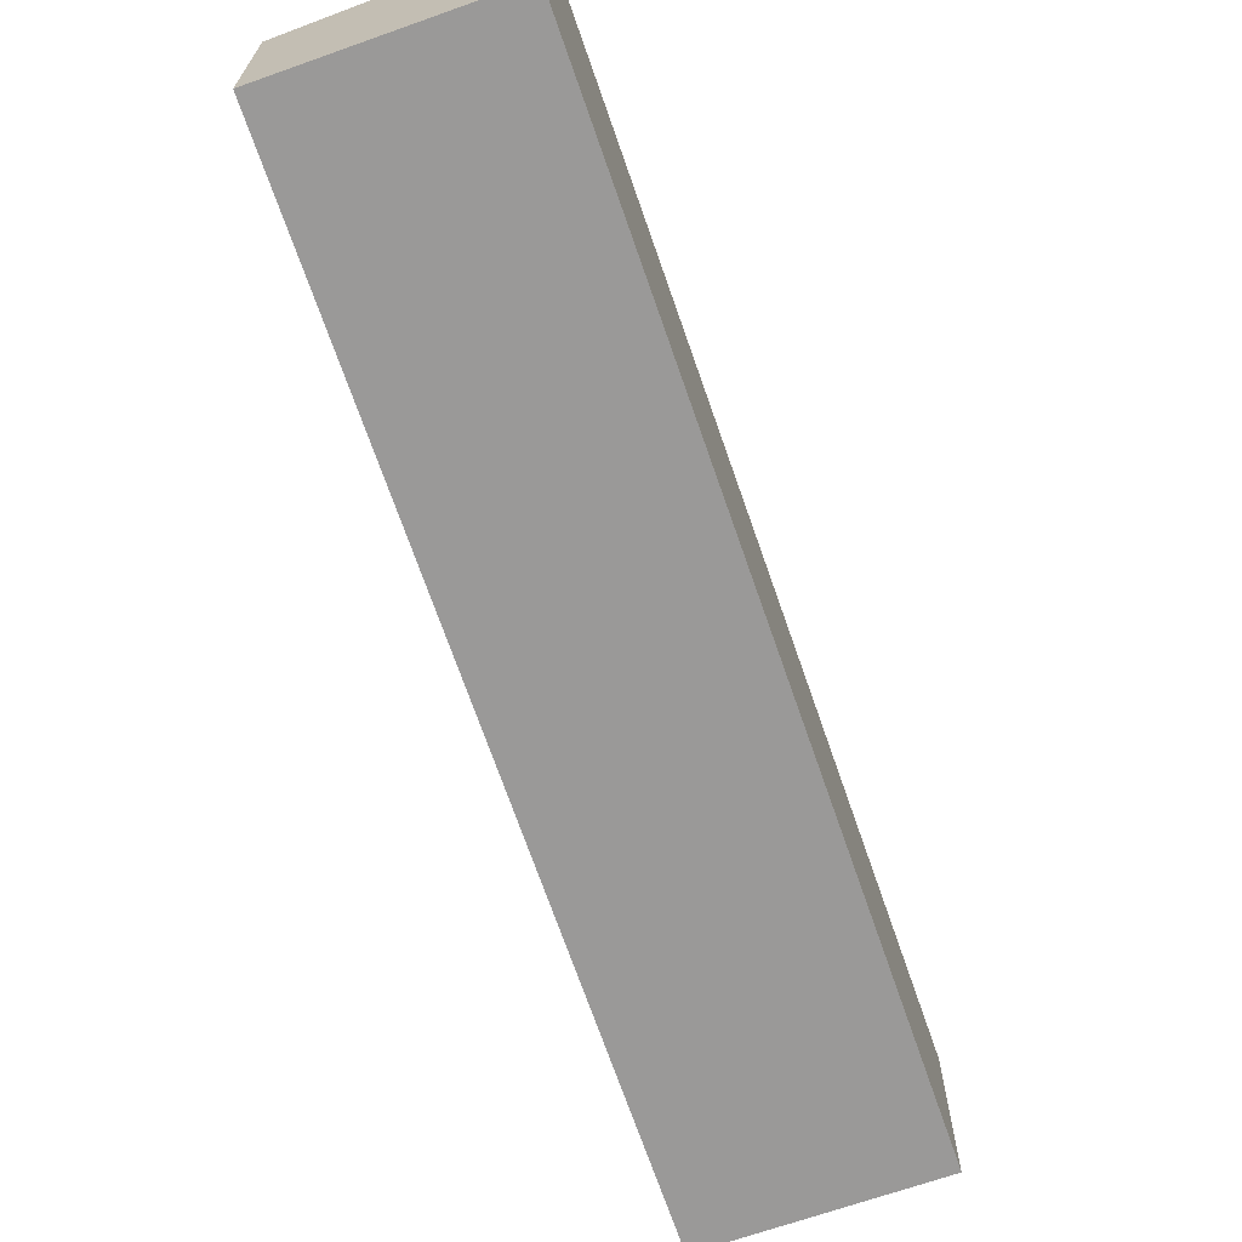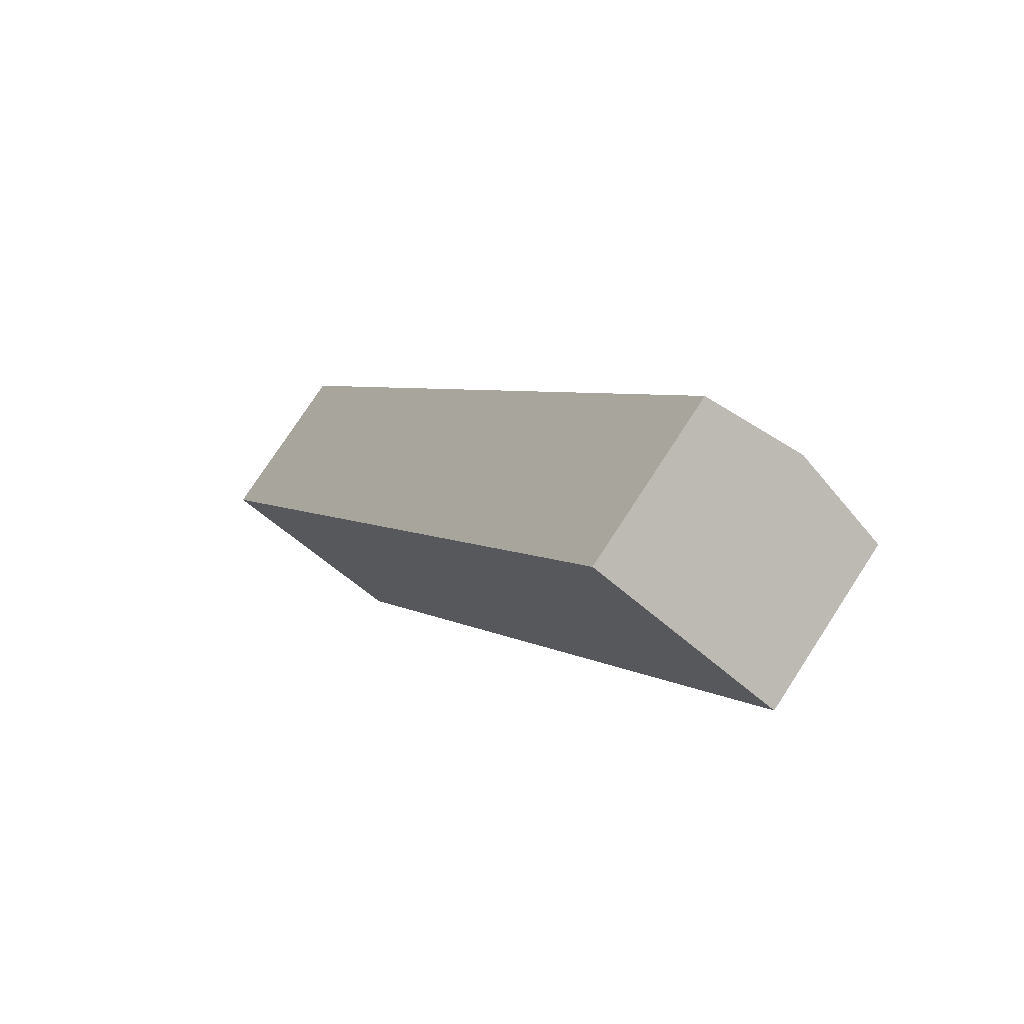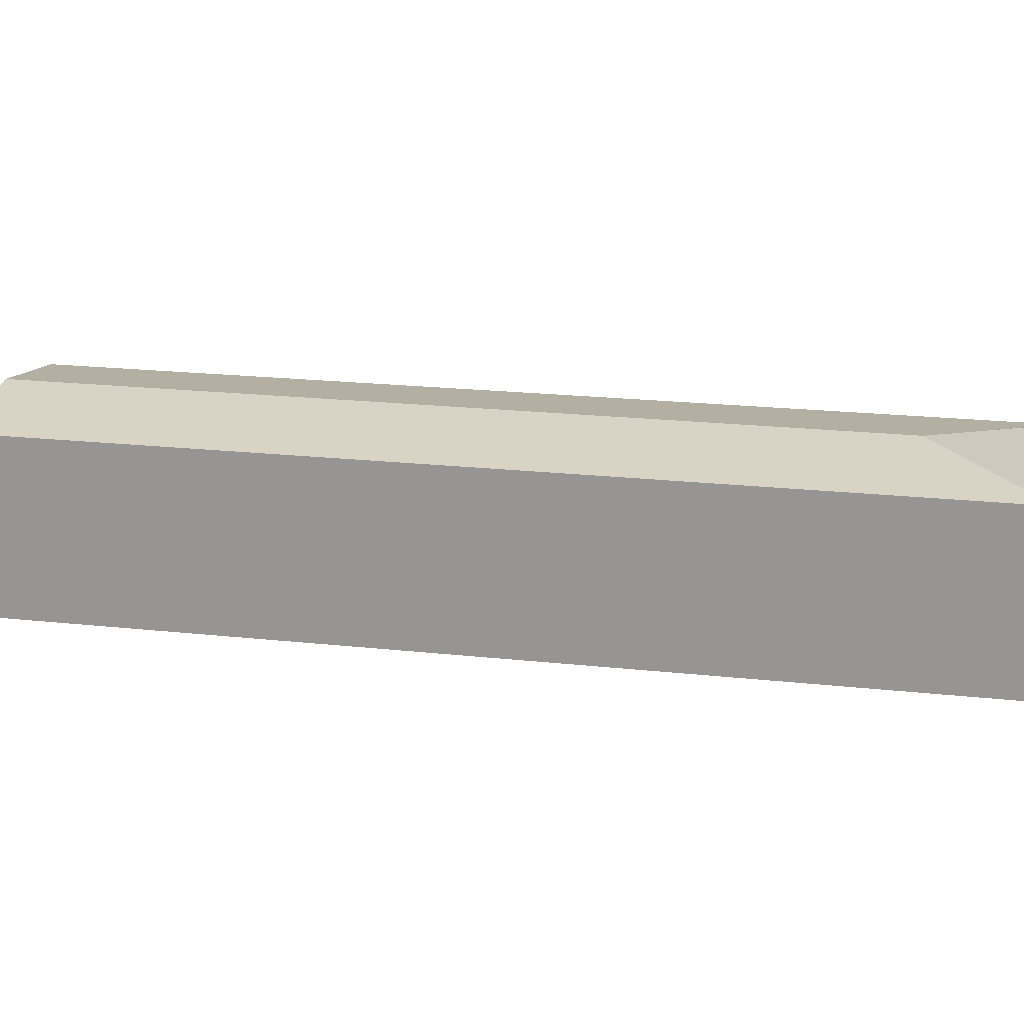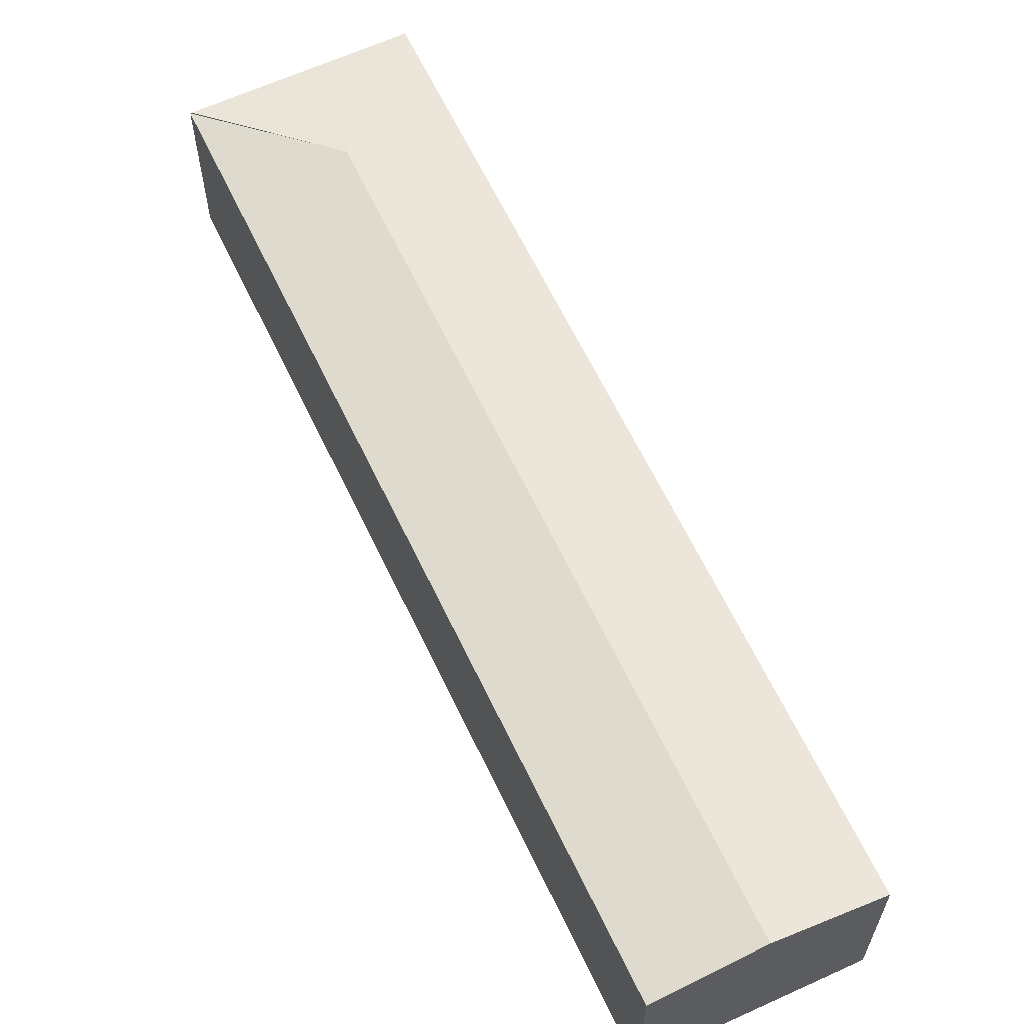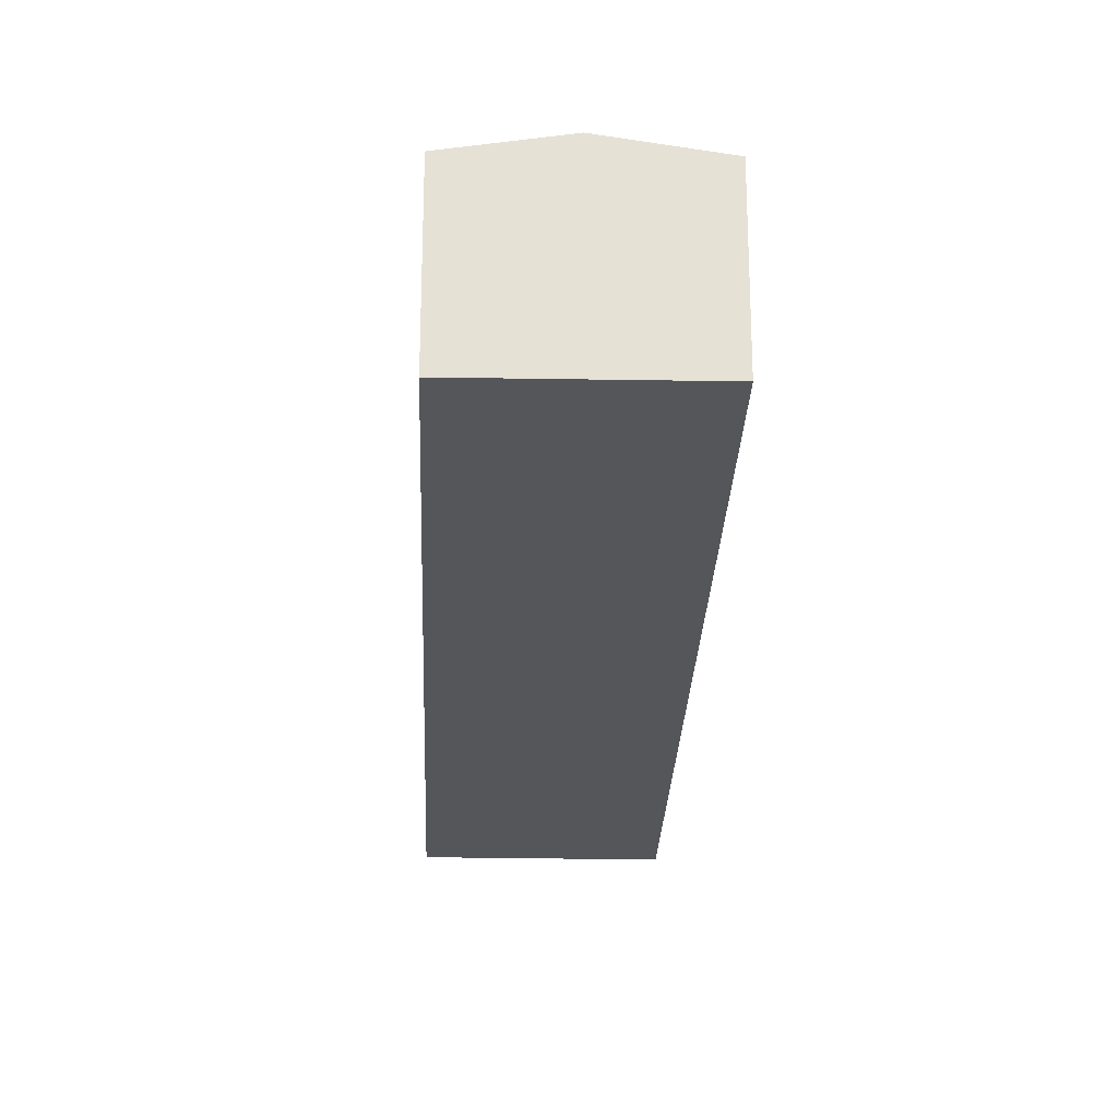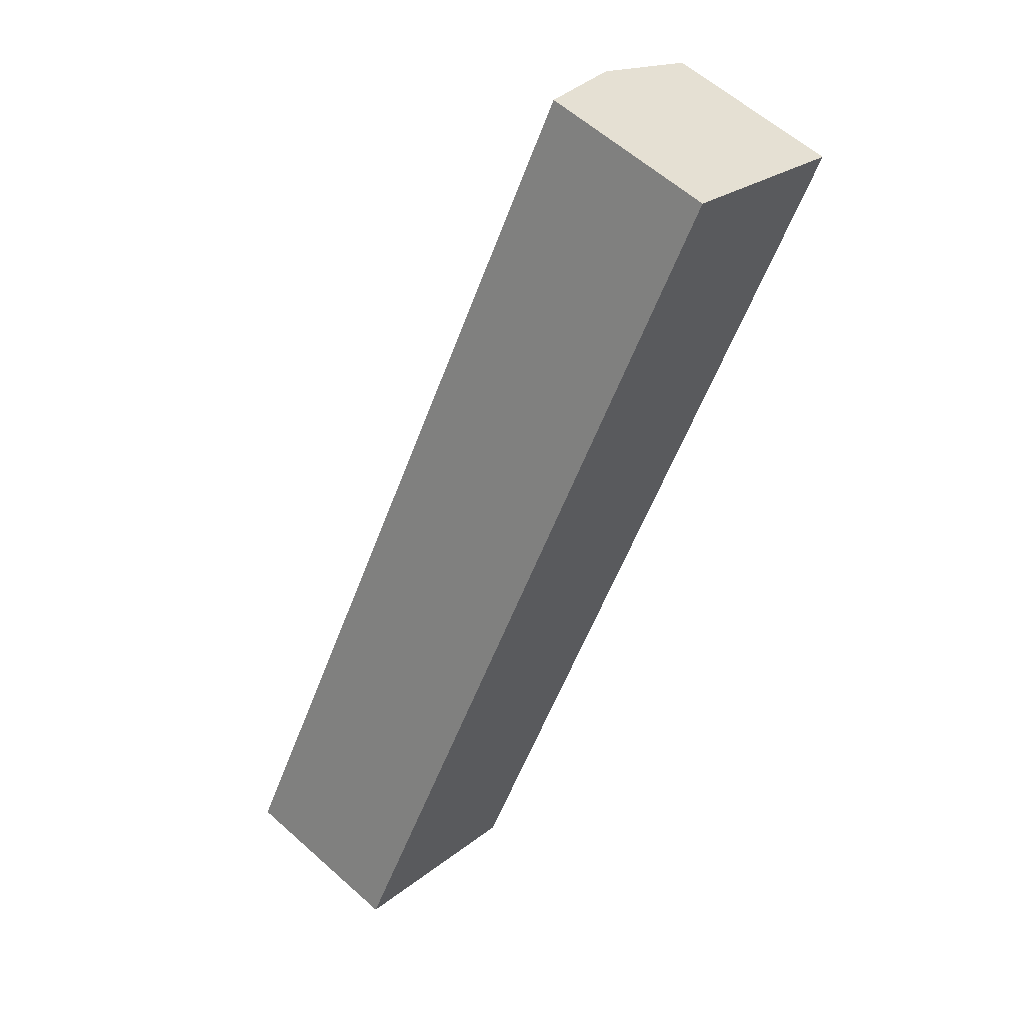
<metadata>
{"format":"obj","ext":"obj","renderer":"f3d","projection":"perspective","resolution":1024,"background":"white","views":[{"elev":-69.1,"azim":48.7,"up":"+Y"},{"elev":76.6,"azim":33.1,"up":"+Z"},{"elev":19.9,"azim":131.2,"up":"+Y"},{"elev":62.7,"azim":4.4,"up":"+Y"},{"elev":-25.3,"azim":27.6,"up":"+Y"},{"elev":59.8,"azim":-47.5,"up":"+Z"}]}
</metadata>
<code>
v  1.758 2.193 0.511
v  7.58 1.994 8.219
v  2.204 1.993 -1.246
v  6.483 2.193 8.83
v  0.99 1.993 -0.56
v  0.014 1.993 -0.008
v  5.408 1.998 9.429
v  0 1.991 1.219e-16
v  5.408 -5.774e-16 9.429
v  0 0 0
v  7.58 -5.033e-16 8.219
v  6.483 -5.407e-16 8.83
v  2.204 7.63e-17 -1.246
v  0.99 3.429e-17 -0.56
v  0.014 4.899e-19 -0.008
g defaultobject
f 1 2 3
f 2 1 4
f 5 1 3
f 1 5 6
f 7 1 8
f 1 7 4
f 8 9 7
f 9 8 10
f 9 4 7
f 4 9 2
f 2 9 11
f 11 9 12
f 11 3 2
f 3 11 13
f 13 5 3
f 5 13 6
f 6 13 14
f 6 14 8
f 8 14 10
f 10 14 15
f 12 13 11
f 13 12 9
f 13 9 10
f 13 10 14

</code>
